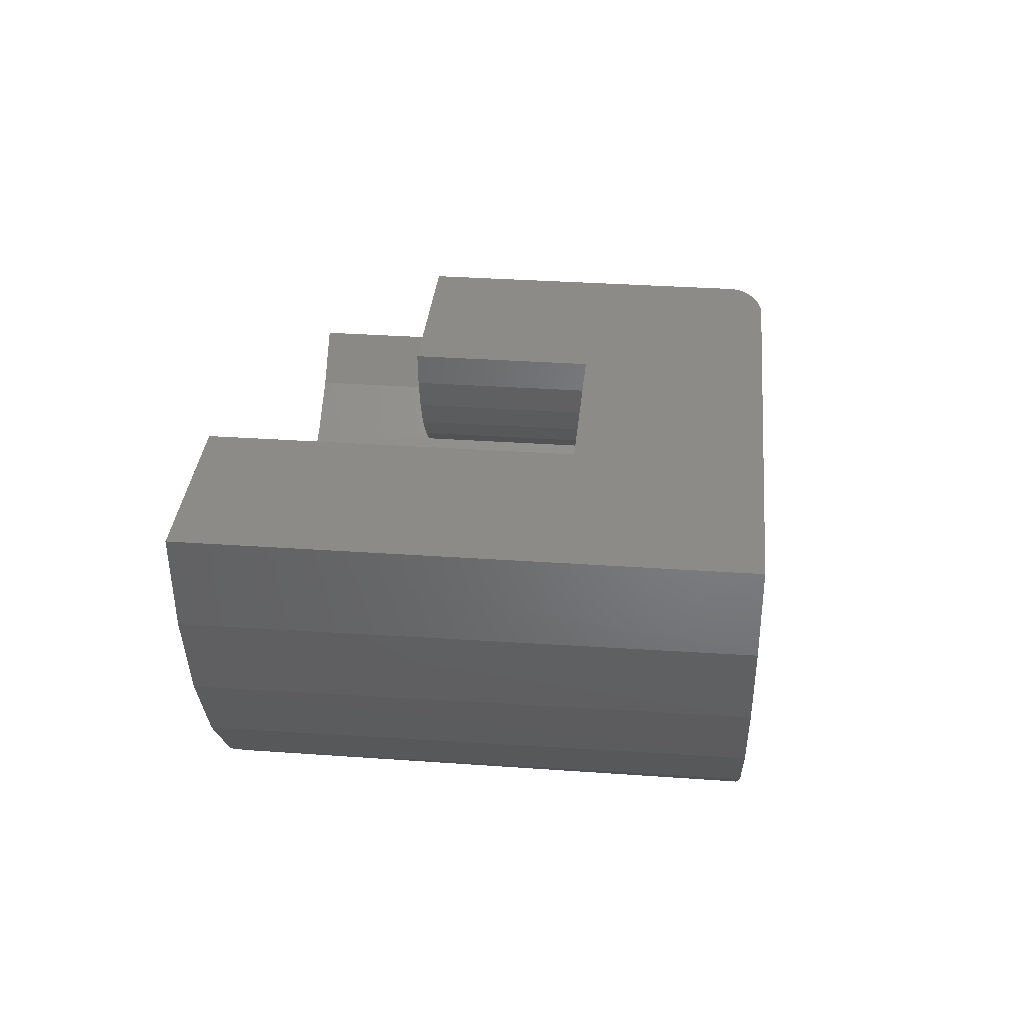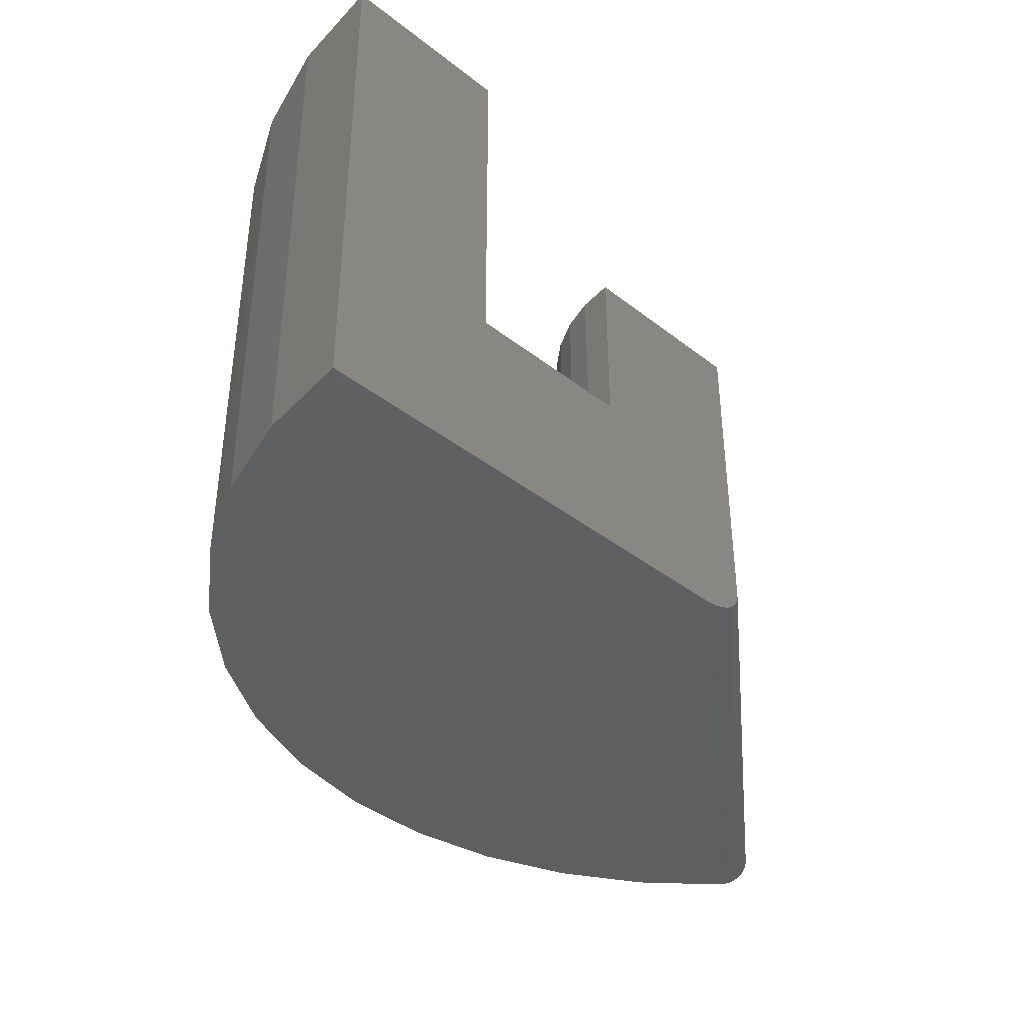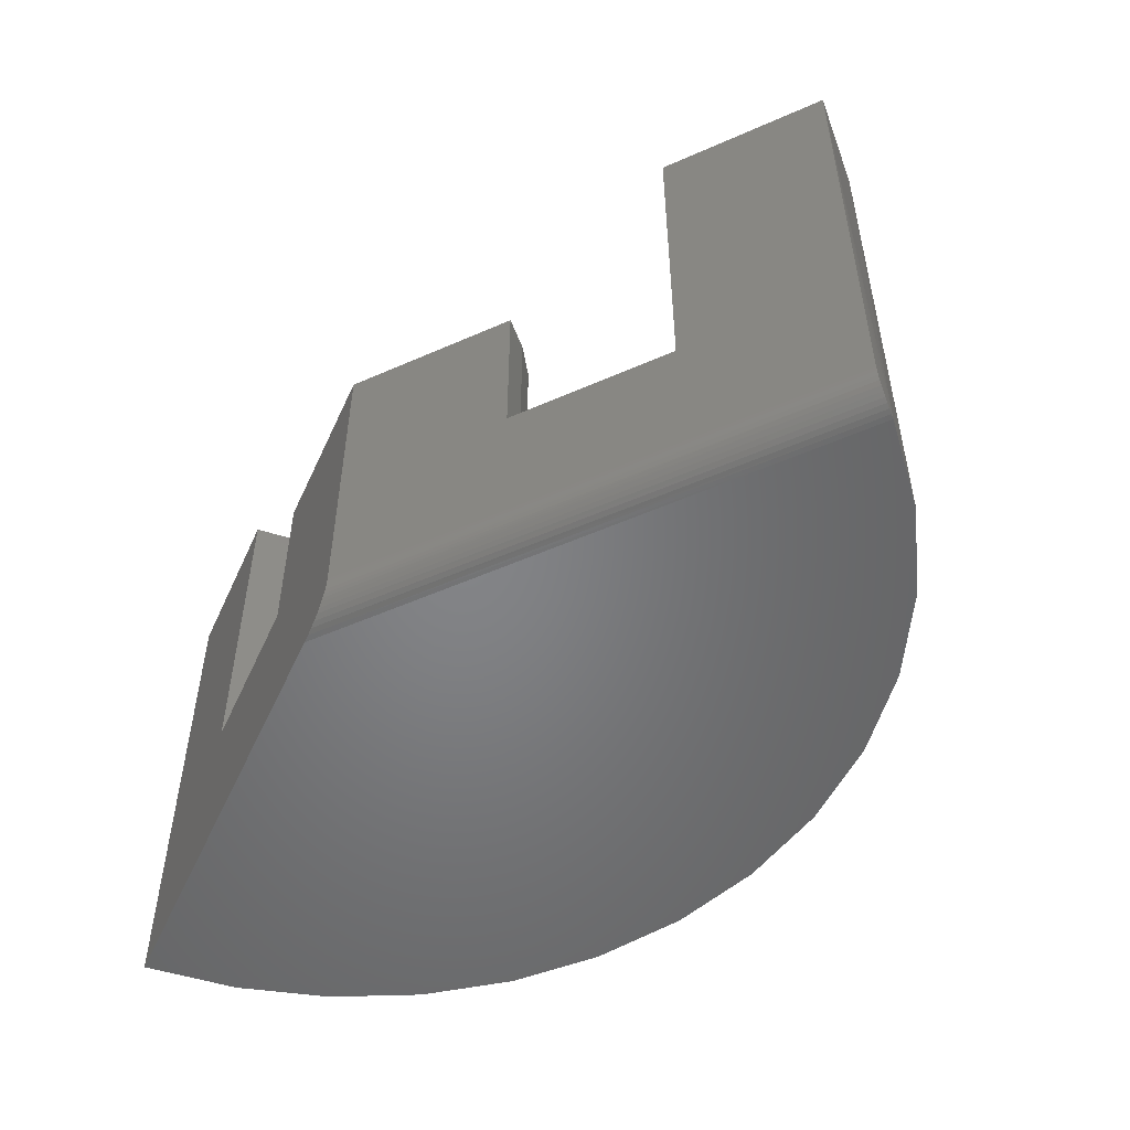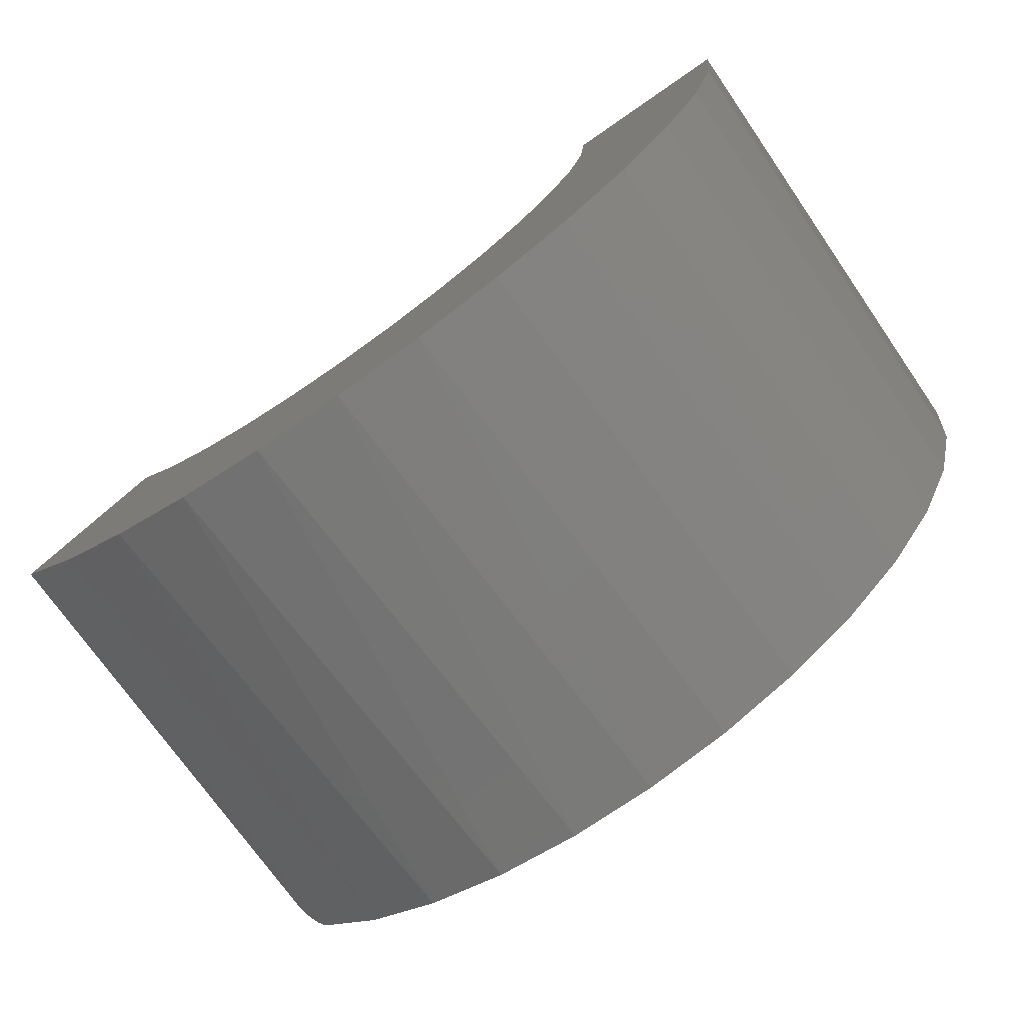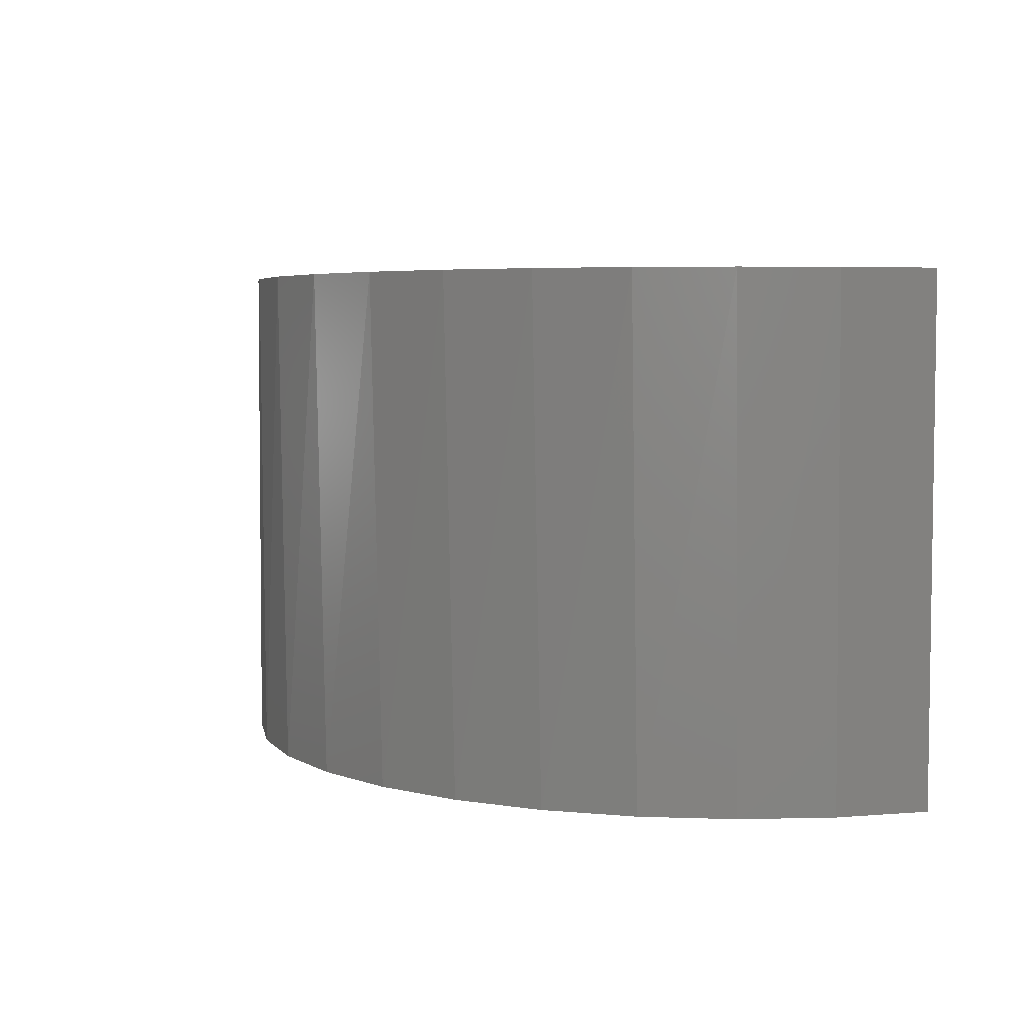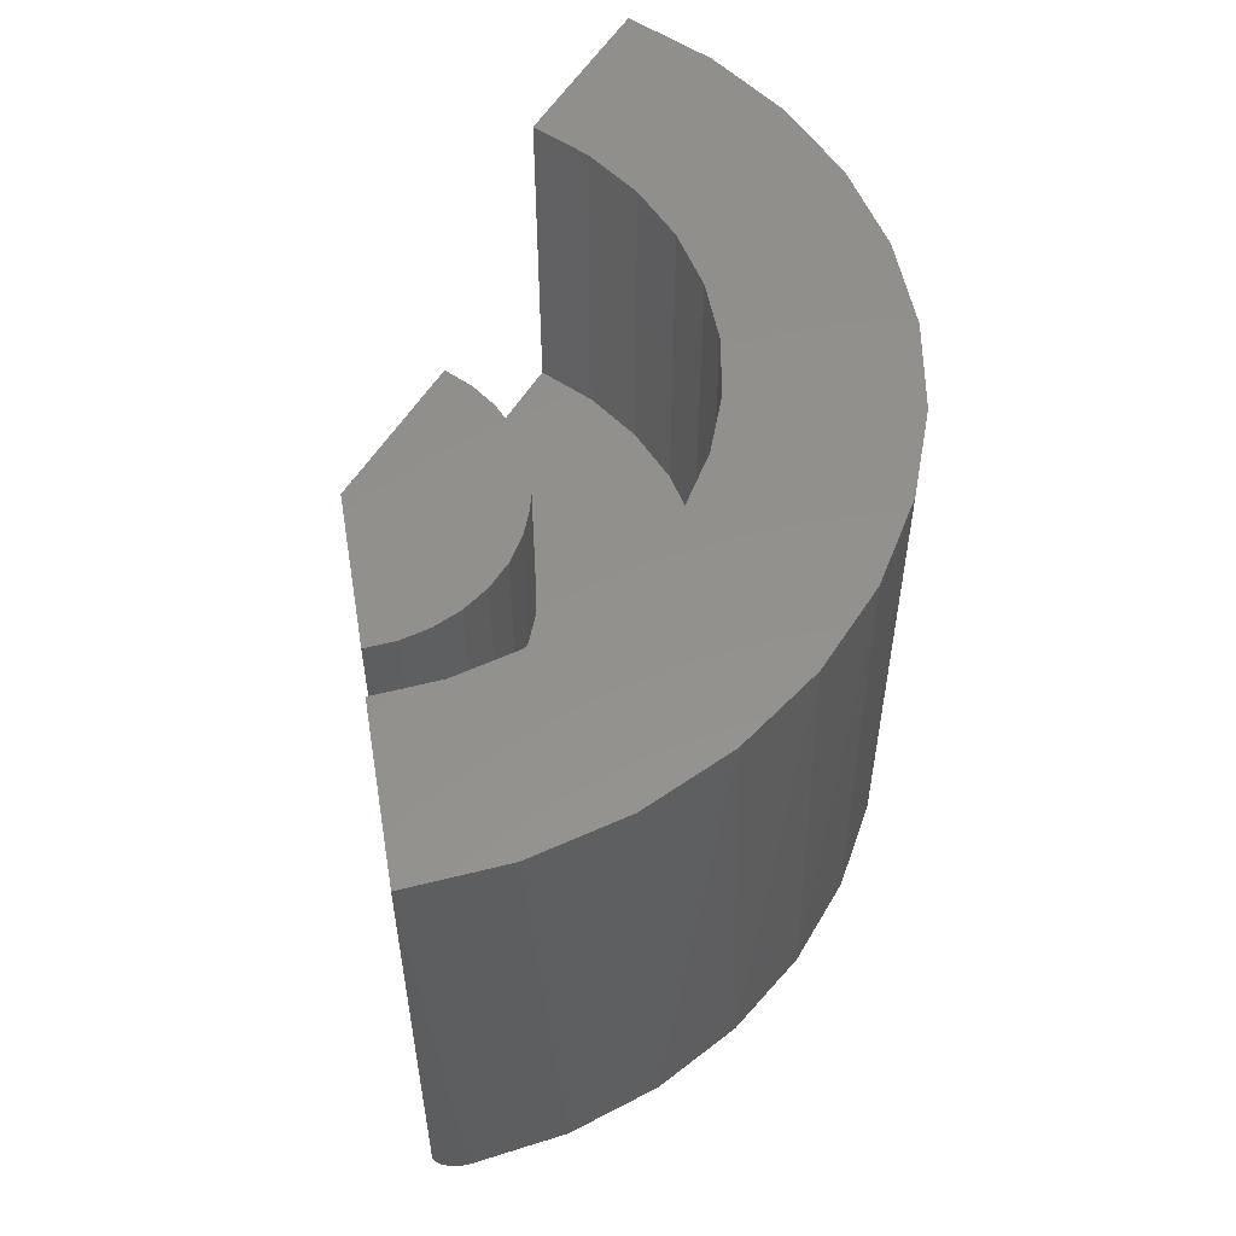
<metadata>
{"format":"stl","ext":"stl","renderer":"f3d","projection":"perspective","resolution":1024,"background":"white","views":[{"elev":33.9,"azim":95.4,"up":"+Y"},{"elev":-39.7,"azim":136.2,"up":"+Z"},{"elev":-51.9,"azim":-114.2,"up":"+Z"},{"elev":-72.6,"azim":34.7,"up":"+Y"},{"elev":4.9,"azim":70.1,"up":"+Z"},{"elev":54.5,"azim":-59.4,"up":"+Z"}]}
</metadata>
<code>
# stl→obj: 108 verts, 212 faces
v -1.603 -0.7216 0.6094
v -1.316 -0.4785 0.6094
v -1.603 -0.7216 -0.4375
v -1.316 -0.4785 -0.1315
v -0.75 7.806e-18 -0.4375
v -1.037 -0.2431 -0.1315
v -0.75 8.225e-17 0.2331
v -1.037 -0.2431 0.2331
v -0.009128 1.24e-16 -0.1315
v -0.009128 2.063e-16 0.6094
v 0.3672 2.481e-16 0.6094
v 0.3672 1.24e-16 -0.5078
v -0.6411 1.209e-17 -0.5078
v -0.66 1.011e-17 -0.5067
v -0.6764 8.592e-18 -0.504
v -0.6917 7.365e-18 -0.4998
v -0.7064 6.401e-18 -0.4938
v -0.7166 5.89e-18 -0.4882
v -0.7261 5.579e-18 -0.4814
v -0.7326 5.505e-18 -0.4757
v -0.7383 5.583e-18 -0.4693
v -0.7433 5.851e-18 -0.4618
v -0.747 6.313e-18 -0.454
v -0.7492 6.969e-18 -0.4458
v -0.3737 8.356e-17 -0.1315
v -0.3737 1.24e-16 0.2331
v -1.602 -0.7222 -0.448
v -1.601 -0.7241 -0.4588
v -1.556 -0.7739 -0.5078
v -1.402 -0.9074 -0.5078
v -1.453 -0.8681 0.6094
v -1.279 -0.984 0.6094
v -1.226 -1.011 -0.5078
v -1.086 -1.065 0.6094
v -1.034 -1.08 -0.5078
v -0.8815 -1.109 0.6094
v -0.833 -1.114 -0.5078
v -0.6722 -1.114 0.6094
v -0.6291 -1.111 -0.5078
v -0.4657 -1.08 0.6094
v -0.4292 -1.07 -0.5078
v -0.2692 -1.008 0.6094
v -0.2401 -0.994 -0.5078
v -0.08949 -0.901 0.6094
v -0.06786 -0.8848 -0.5078
v 0.067 -0.762 0.6094
v 0.08161 -0.746 -0.5078
v 0.1948 -0.5962 0.6094
v 0.2034 -0.5824 -0.5078
v 0.2894 -0.4095 0.6094
v -1.598 -0.7273 -0.4691
v -1.594 -0.7317 -0.4785
v -1.59 -0.7371 -0.487
v -1.584 -0.7434 -0.4943
v -1.578 -0.7504 -0.5001
v -1.571 -0.758 -0.5043
v -1.563 -0.7659 -0.5069
v 0.3486 -0.2031 -0.5078
v 0.3476 -0.2084 0.6094
v 0.2934 -0.3994 -0.5078
v -0.7943 -0.3737 0.2331
v -0.7238 -0.3754 0.2331
v -0.6542 -0.3639 0.2331
v -0.4748 -0.2567 0.2331
v -0.4318 -0.2008 0.2331
v -0.3999 -0.1379 0.2331
v -0.3803 -0.0702 0.2331
v -0.8632 -0.3589 0.2331
v -0.588 -0.3397 0.2331
v -0.9282 -0.3315 0.2331
v -0.5275 -0.3035 0.2331
v -0.9869 -0.2924 0.2331
v -0.9869 -0.2924 -0.1315
v -0.9282 -0.3315 -0.1315
v -0.8632 -0.3589 -0.1315
v -0.7943 -0.3737 -0.1315
v -0.7238 -0.3754 -0.1315
v -0.6542 -0.3639 -0.1315
v -0.588 -0.3397 -0.1315
v -0.5275 -0.3035 -0.1315
v -0.4748 -0.2567 -0.1315
v -0.4318 -0.2008 -0.1315
v -0.3999 -0.1379 -0.1315
v -0.3803 -0.0702 -0.1315
v -0.06069 -0.2716 -0.1315
v -1.216 -0.5757 -0.1315
v -0.312 -0.5975 -0.1315
v -0.2082 -0.5053 -0.1315
v -0.1234 -0.3954 -0.1315
v -0.5615 -0.7165 -0.1315
v -0.8372 -0.7357 -0.1315
v -0.6984 -0.7391 -0.1315
v -0.9729 -0.7065 -0.1315
v -0.4311 -0.6687 -0.1315
v -1.101 -0.6526 -0.1315
v -0.02213 -0.1382 -0.1315
v -0.5615 -0.7165 0.6094
v -0.6984 -0.7391 0.6094
v -0.8372 -0.7357 0.6094
v -0.9729 -0.7065 0.6094
v -1.101 -0.6526 0.6094
v -1.216 -0.5757 0.6094
v -0.4311 -0.6687 0.6094
v -0.312 -0.5975 0.6094
v -0.2082 -0.5053 0.6094
v -0.1234 -0.3954 0.6094
v -0.06069 -0.2716 0.6094
v -0.02213 -0.1382 0.6094
f 1 2 3
f 3 2 4
f 3 4 5
f 5 4 6
f 5 6 7
f 7 6 8
f 9 10 11
f 9 11 12
f 9 12 13
f 9 13 14
f 9 14 15
f 9 15 16
f 9 16 17
f 9 17 18
f 9 18 19
f 9 19 20
f 9 20 21
f 9 21 22
f 9 22 23
f 9 23 24
f 9 24 5
f 9 5 25
f 5 7 25
f 25 7 26
f 3 27 28
f 29 30 31
f 32 31 30
f 30 33 32
f 34 32 33
f 33 35 34
f 36 34 35
f 35 37 36
f 38 36 37
f 37 39 38
f 40 38 39
f 39 41 40
f 42 40 41
f 41 43 42
f 44 42 43
f 43 45 44
f 46 44 45
f 45 47 46
f 48 46 47
f 47 49 48
f 50 48 49
f 1 3 28
f 1 28 51
f 1 51 52
f 1 52 53
f 1 53 54
f 1 54 55
f 1 55 56
f 1 56 57
f 1 57 29
f 1 29 31
f 12 11 58
f 58 11 59
f 58 59 60
f 60 59 50
f 60 50 49
f 13 12 58
f 13 58 60
f 13 60 49
f 13 49 47
f 13 47 29
f 39 37 41
f 41 37 35
f 41 35 43
f 43 35 33
f 43 33 45
f 45 33 30
f 45 30 47
f 47 30 29
f 3 24 27
f 3 5 24
f 54 53 18
f 19 18 53
f 53 52 19
f 19 52 20
f 20 52 51
f 20 51 21
f 22 21 51
f 51 28 22
f 23 22 28
f 28 27 23
f 23 27 24
f 13 29 14
f 14 29 57
f 14 57 15
f 15 57 56
f 15 56 16
f 16 56 55
f 16 55 17
f 17 55 54
f 17 54 18
f 61 62 63
f 7 8 64
f 7 64 65
f 7 65 66
f 7 66 67
f 7 67 26
f 61 63 68
f 68 63 69
f 68 69 70
f 70 69 71
f 70 71 72
f 72 71 64
f 72 64 8
f 8 6 72
f 72 6 73
f 72 73 70
f 70 73 74
f 70 74 68
f 68 74 75
f 68 75 61
f 61 75 76
f 61 76 62
f 62 76 77
f 62 77 63
f 63 77 78
f 63 78 69
f 69 78 79
f 69 79 71
f 71 79 80
f 71 80 64
f 64 80 81
f 64 81 65
f 65 81 82
f 65 82 66
f 66 82 83
f 66 83 67
f 67 83 84
f 67 84 26
f 26 84 25
f 80 79 85
f 85 81 80
f 4 86 87
f 4 87 88
f 4 88 89
f 4 89 77
f 4 77 76
f 4 76 75
f 4 75 74
f 4 74 73
f 4 73 6
f 90 91 92
f 91 90 93
f 93 90 94
f 93 94 95
f 95 94 87
f 95 87 86
f 77 89 78
f 78 89 85
f 78 85 79
f 83 82 96
f 96 82 81
f 96 81 85
f 25 84 9
f 9 84 83
f 9 83 96
f 97 92 98
f 98 92 91
f 98 91 99
f 99 91 93
f 99 93 100
f 100 93 95
f 100 95 101
f 101 95 86
f 101 86 102
f 102 86 4
f 102 4 2
f 92 97 90
f 90 97 103
f 90 103 94
f 94 103 104
f 94 104 87
f 87 104 105
f 87 105 88
f 88 105 106
f 88 106 89
f 89 106 107
f 89 107 85
f 85 107 108
f 85 108 96
f 96 108 10
f 96 10 9
f 50 106 105
f 31 32 42
f 31 42 44
f 31 44 46
f 31 46 98
f 31 98 99
f 31 99 1
f 1 99 100
f 1 100 101
f 1 101 102
f 1 102 2
f 38 40 36
f 36 40 34
f 40 42 34
f 34 42 32
f 98 46 97
f 97 46 48
f 97 48 103
f 103 48 104
f 104 48 50
f 104 50 105
f 10 108 11
f 11 108 107
f 11 107 59
f 59 107 106
f 59 106 50

</code>
